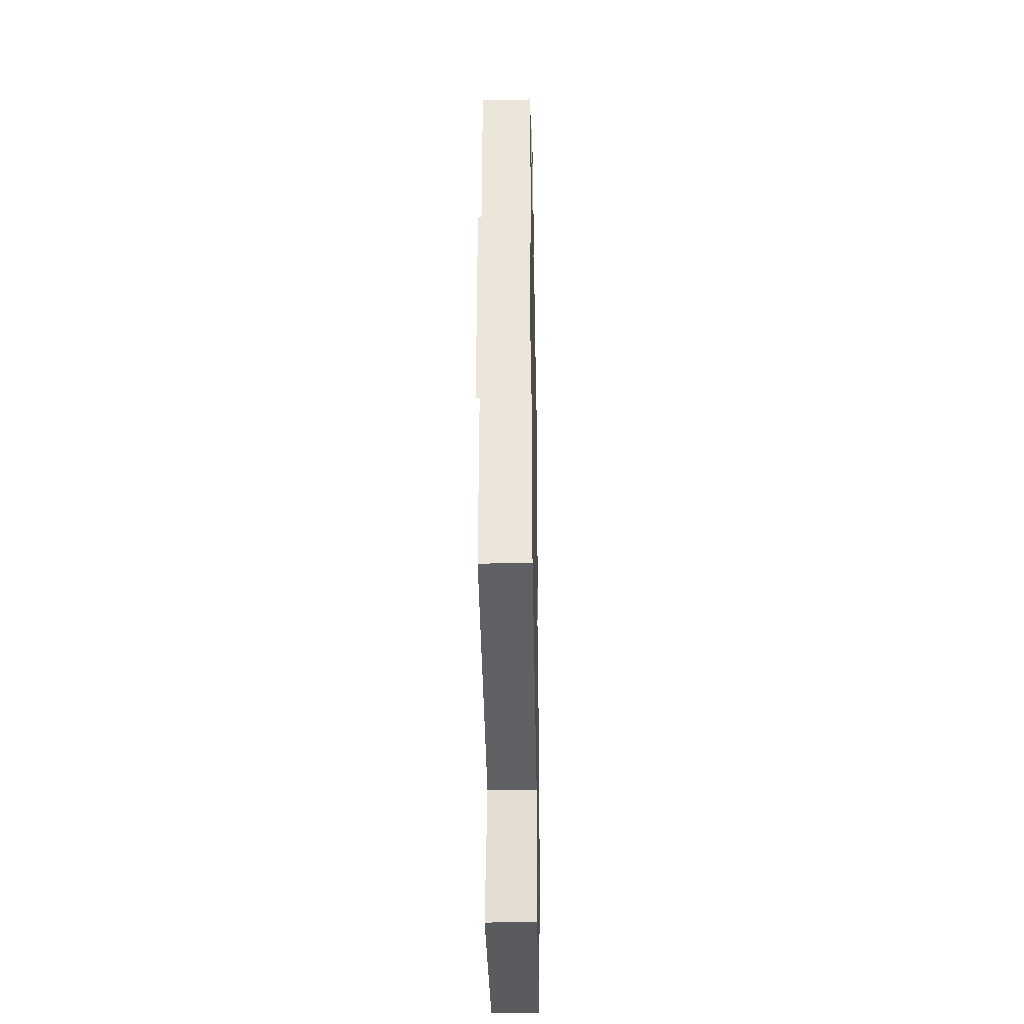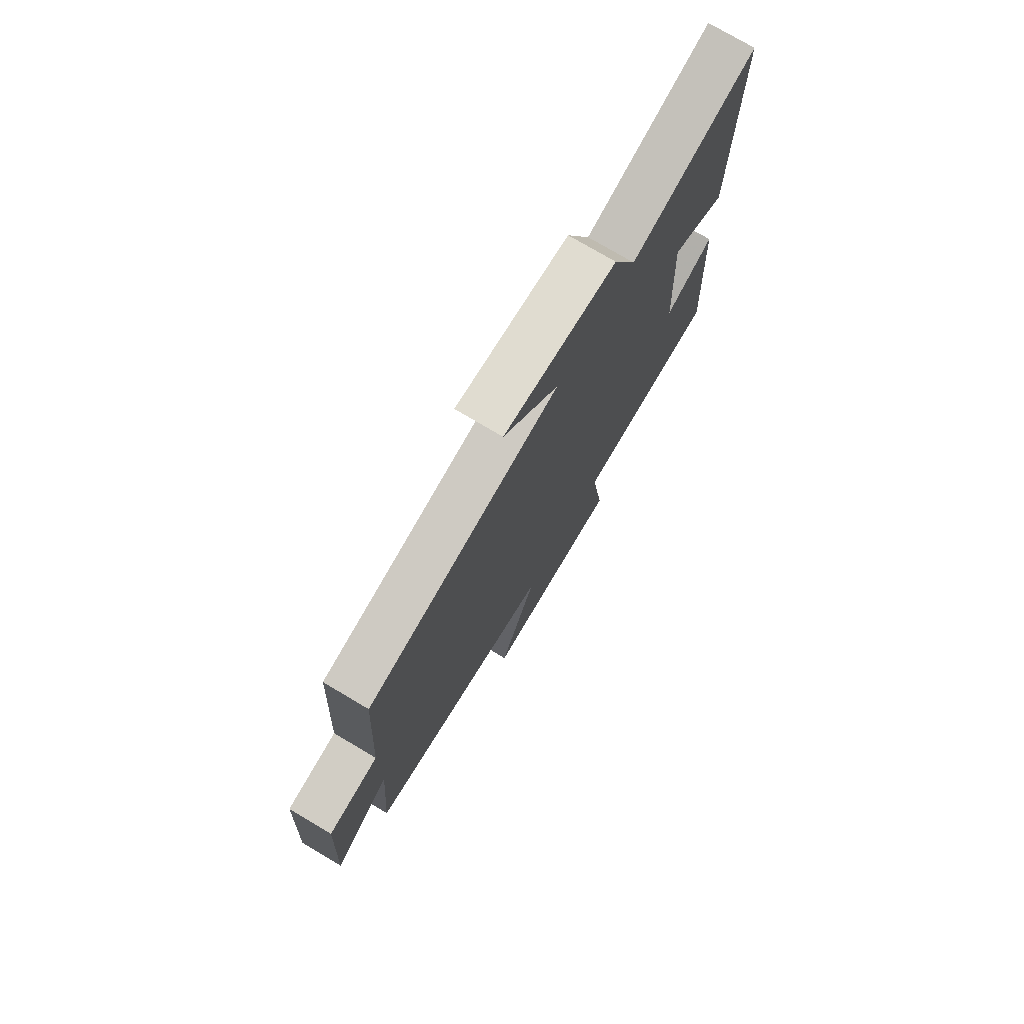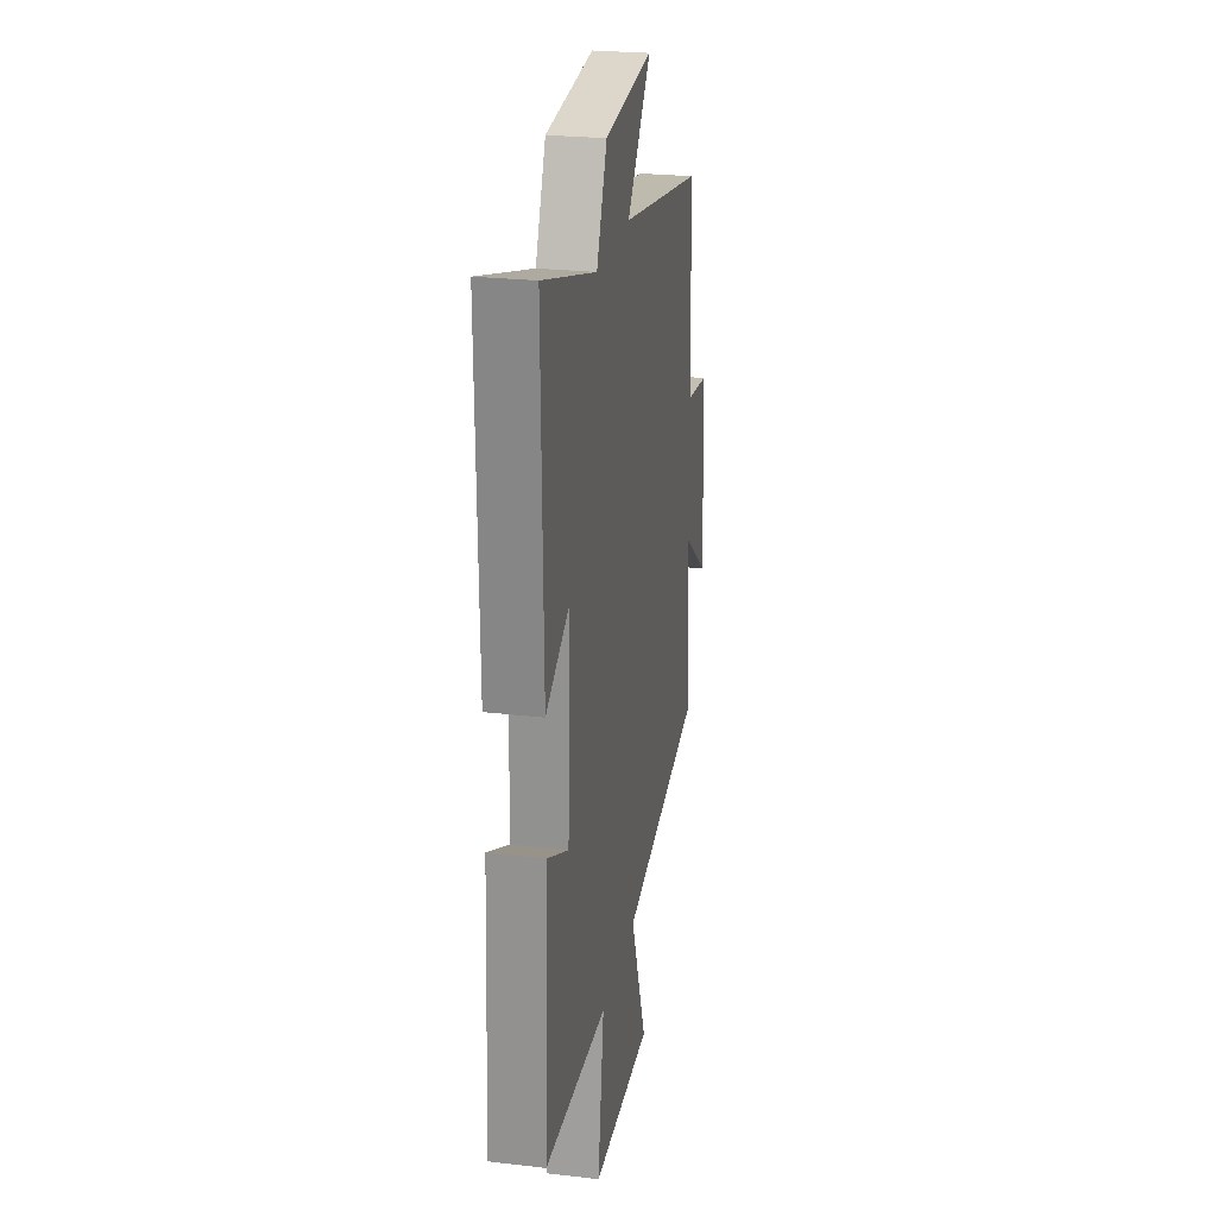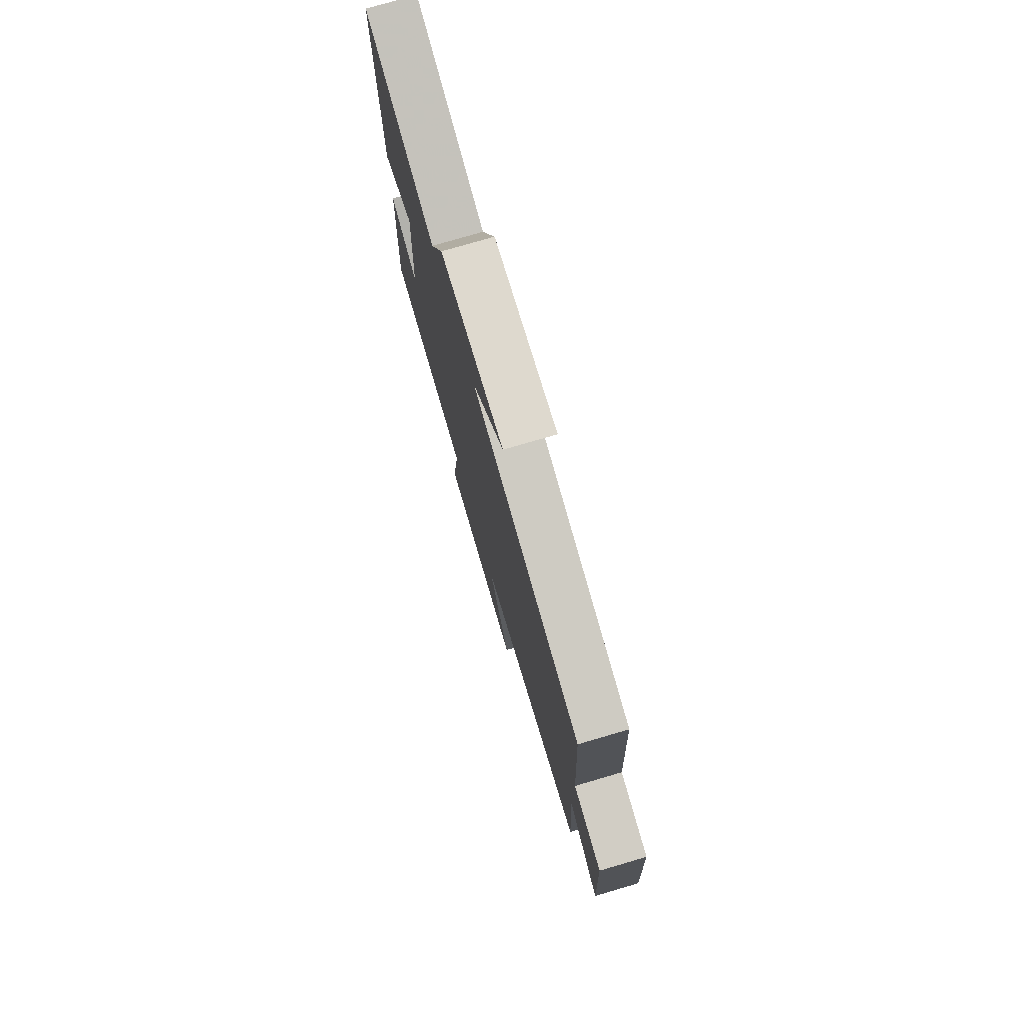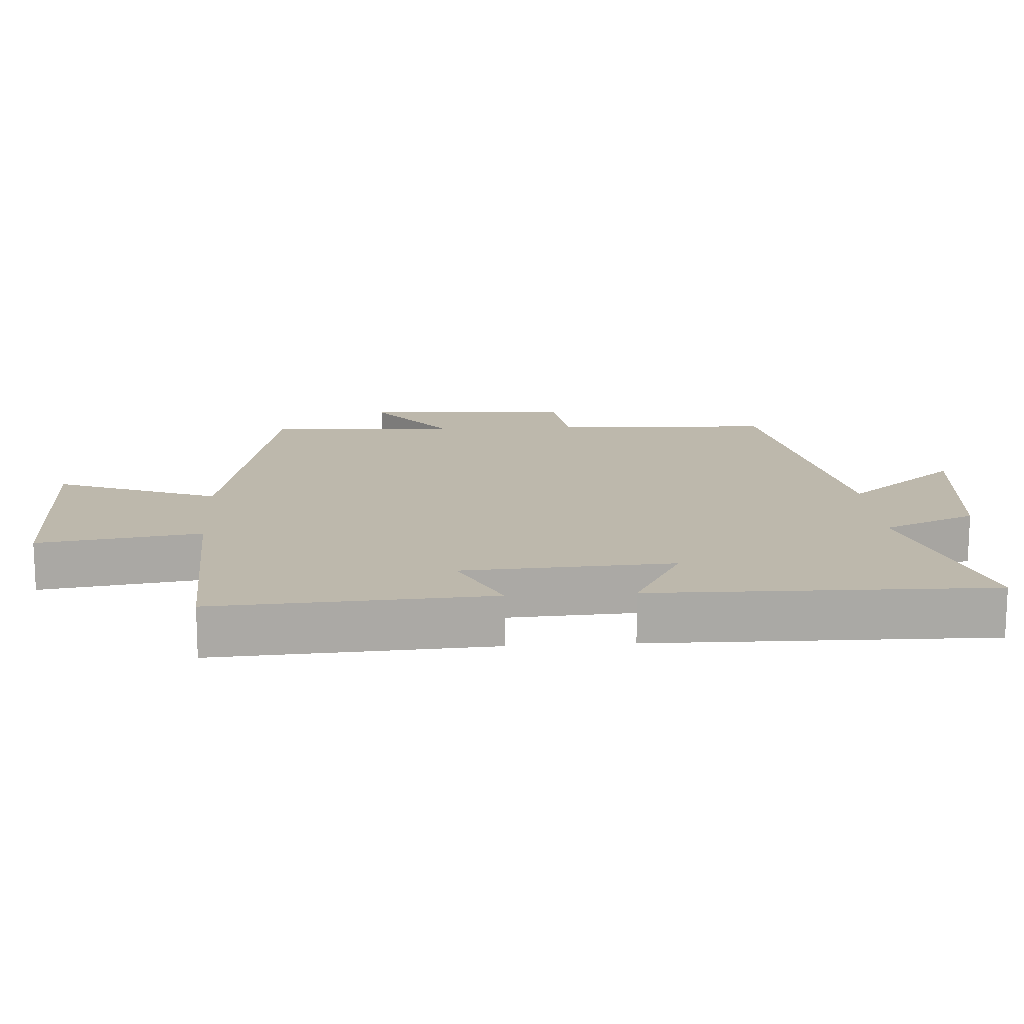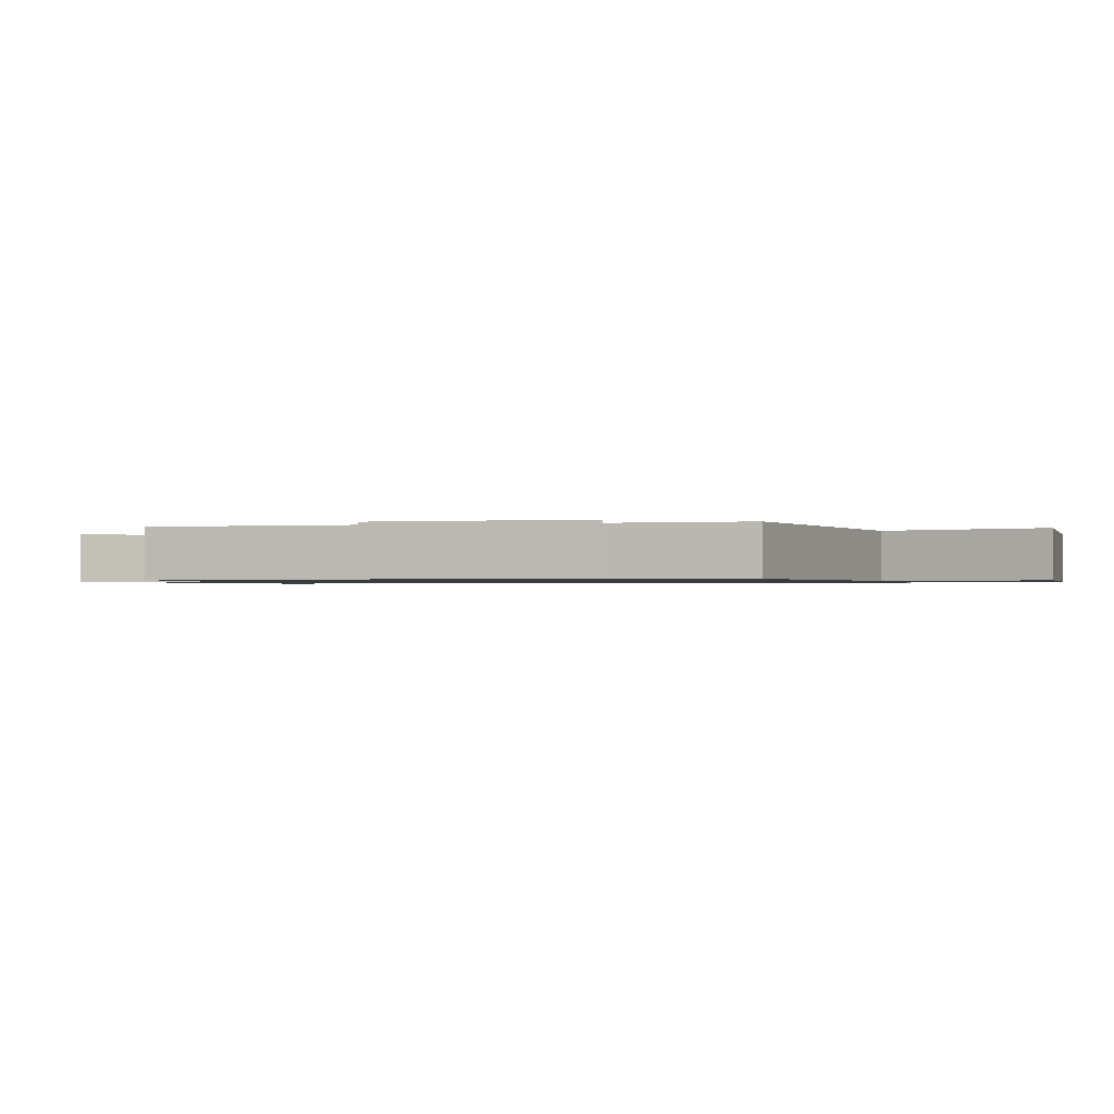
<metadata>
{"format":"obj","ext":"obj","renderer":"f3d","projection":"perspective","resolution":1024,"background":"white","views":[{"elev":-32.4,"azim":91.1,"up":"+Z"},{"elev":75.5,"azim":120.7,"up":"+Z"},{"elev":25.0,"azim":-79.4,"up":"+Z"},{"elev":76.8,"azim":73.7,"up":"+Z"},{"elev":14.9,"azim":-93.8,"up":"+Y"},{"elev":-0.9,"azim":103.7,"up":"+Y"}]}
</metadata>
<code>
v 0.52 0.07 -0.406
v 0.052 0.07 -0.5
v 0.145 0.07 -0.739
v -0.199 0.07 -0.739
v -0.164 0.07 -0.5
v -0.522 0.07 -0.486
v -0.5 0.07 -0.083
v -0.379 0.07 -0.141
v -0.363 0.07 0.167
v -0.5 0.07 0.093
v -0.508 0.07 0.59
v -0.198 0.07 0.5
v -0.139 0.07 0.637
v 0.139 0.07 0.667
v 0.002 0.07 0.5
v 0.482 0.07 0.418
v 0.5 0.07 0.093
v 0.624 0.07 0.077
v 0.64 0.07 -0.233
v 0.5 0.07 -0.127
v 0.52 0 -0.406
v 0.052 0 -0.5
v 0.145 0 -0.739
v -0.199 0 -0.739
v -0.164 0 -0.5
v -0.522 0 -0.486
v -0.5 0 -0.083
v -0.379 0 -0.141
v -0.363 0 0.167
v -0.5 0 0.093
v -0.508 0 0.59
v -0.198 0 0.5
v -0.139 0 0.637
v 0.139 0 0.667
v 0.002 0 0.5
v 0.482 0 0.418
v 0.5 0 0.093
v 0.624 0 0.077
v 0.64 0 -0.233
v 0.5 0 -0.127
f 17 18 19 20
f 15 16 17 20
f 15 20 1 2
f 12 13 14 15
f 12 15 2
f 9 10 11 12
f 8 9 12 2
f 5 6 7 8
f 5 8 2 3
f 3 4 5
f 40 39 38 37
f 40 37 36 35
f 22 21 40 35
f 35 34 33 32
f 22 35 32
f 32 31 30 29
f 22 32 29 28
f 28 27 26 25
f 23 22 28 25
f 25 24 23
f 1 21 22 2
f 2 22 23 3
f 3 23 24 4
f 4 24 25 5
f 5 25 26 6
f 6 26 27 7
f 7 27 28 8
f 8 28 29 9
f 9 29 30 10
f 10 30 31 11
f 11 31 32 12
f 12 32 33 13
f 13 33 34 14
f 14 34 35 15
f 15 35 36 16
f 16 36 37 17
f 17 37 38 18
f 18 38 39 19
f 19 39 40 20
f 20 40 21 1

</code>
